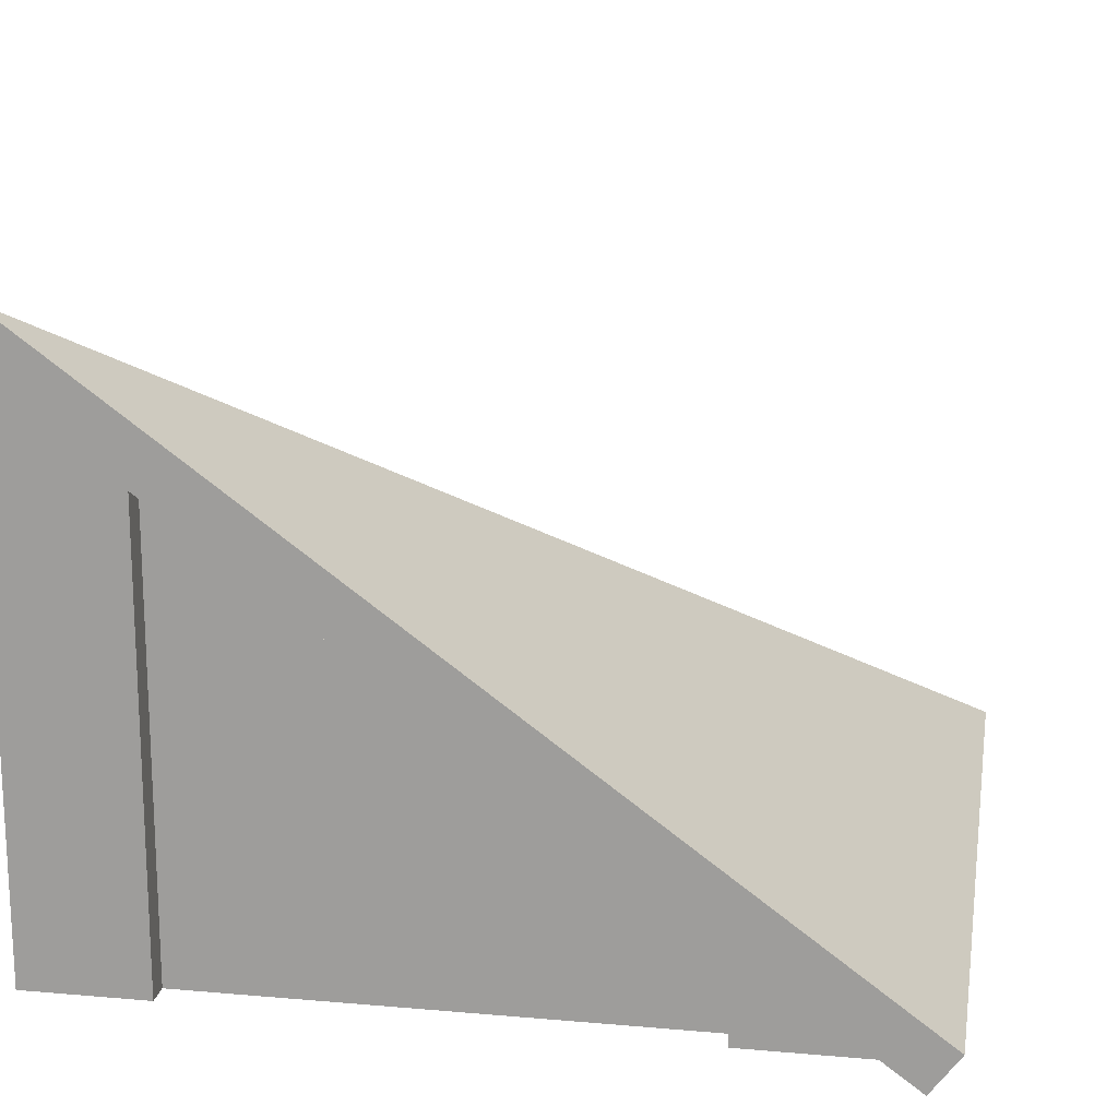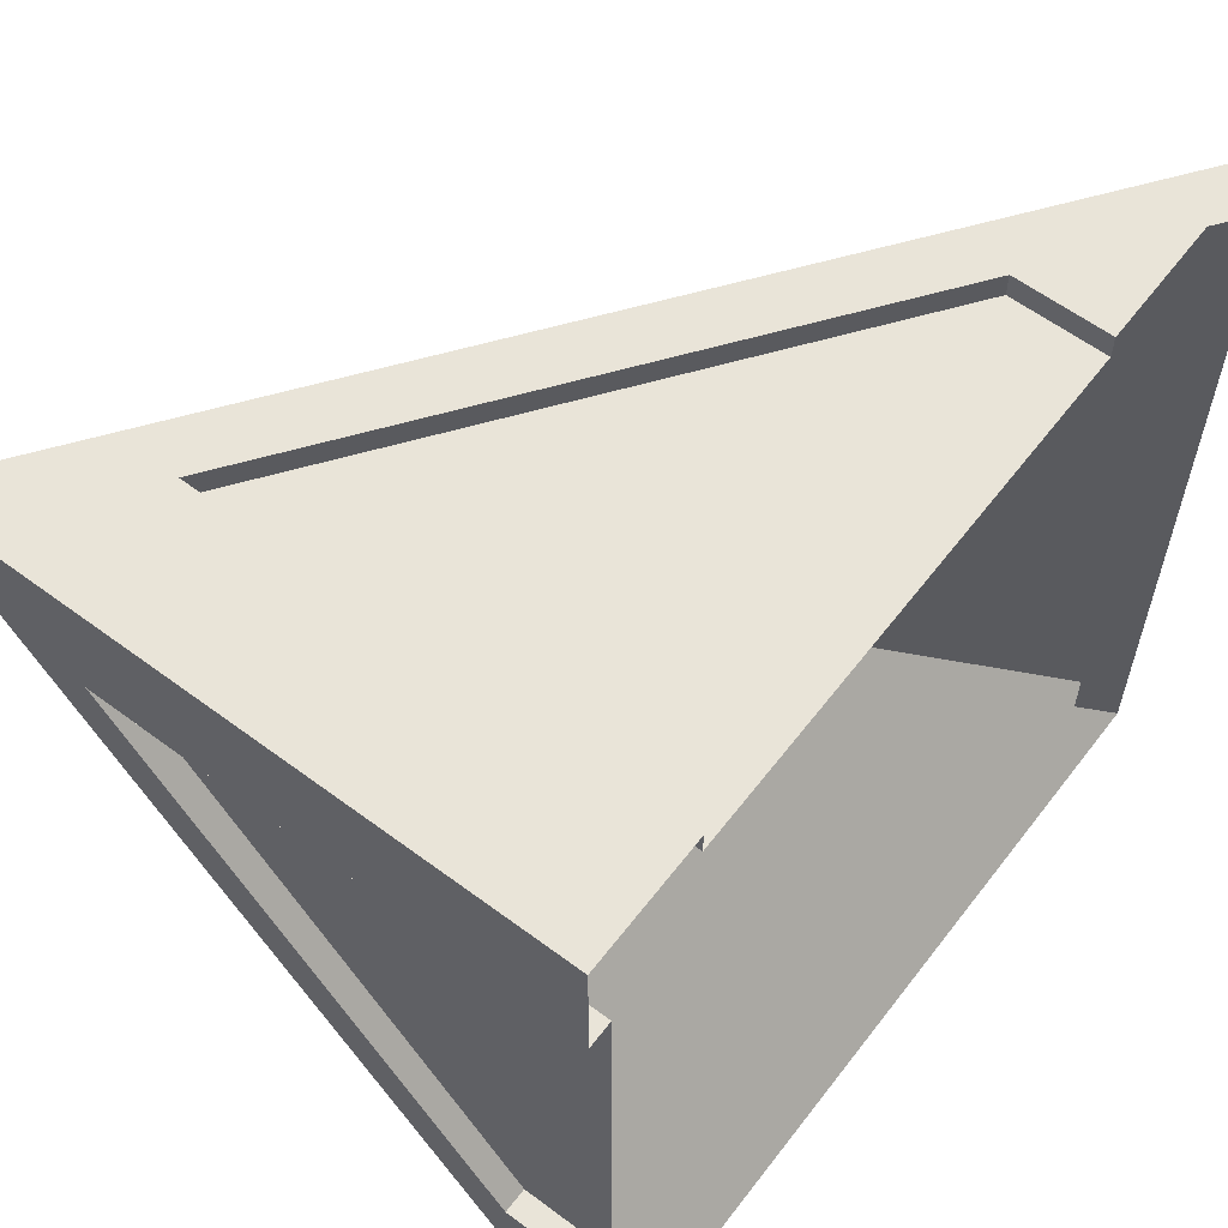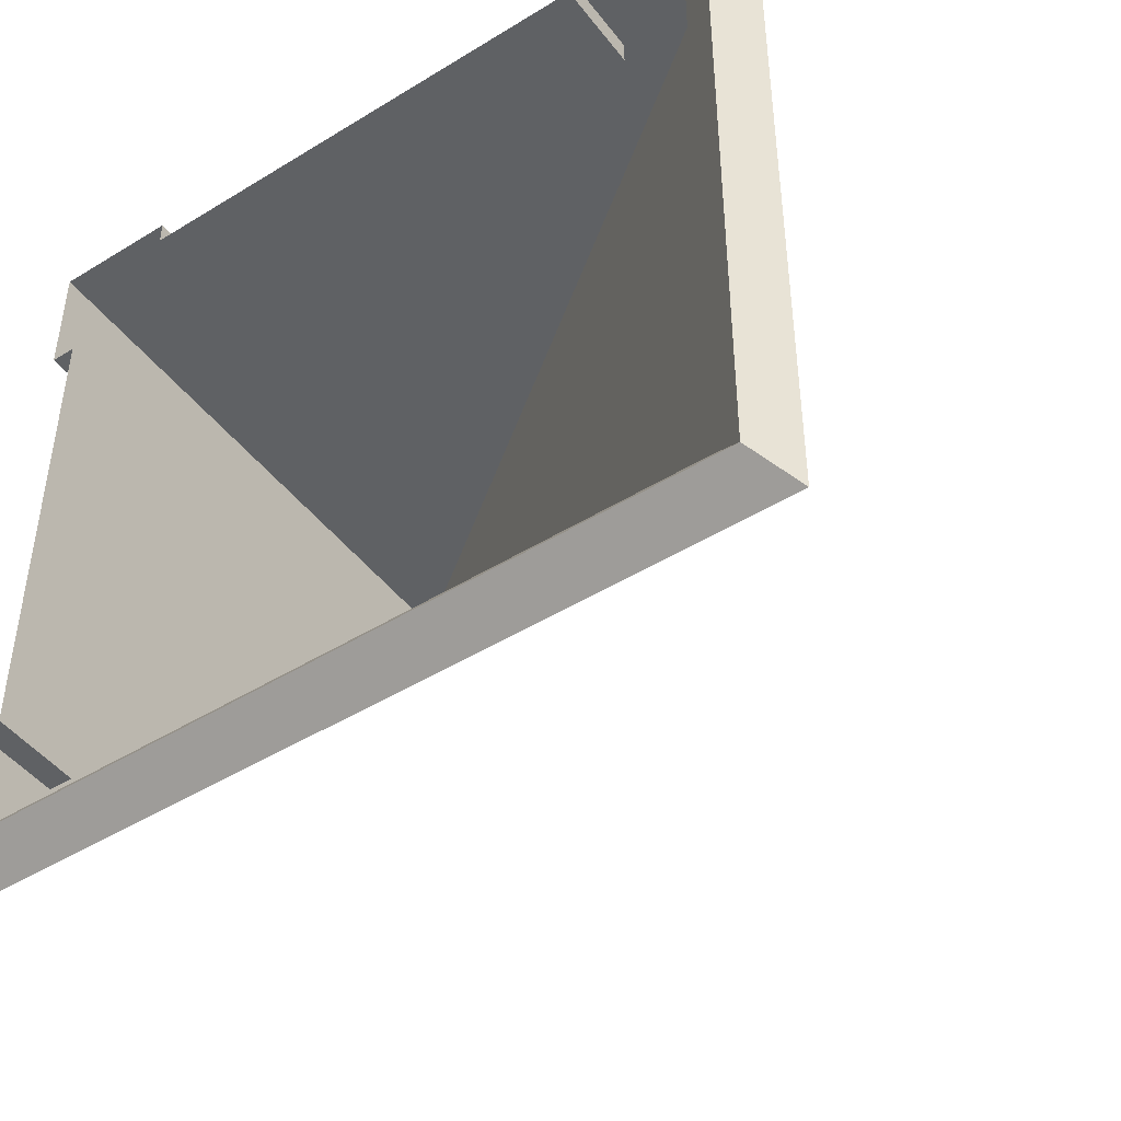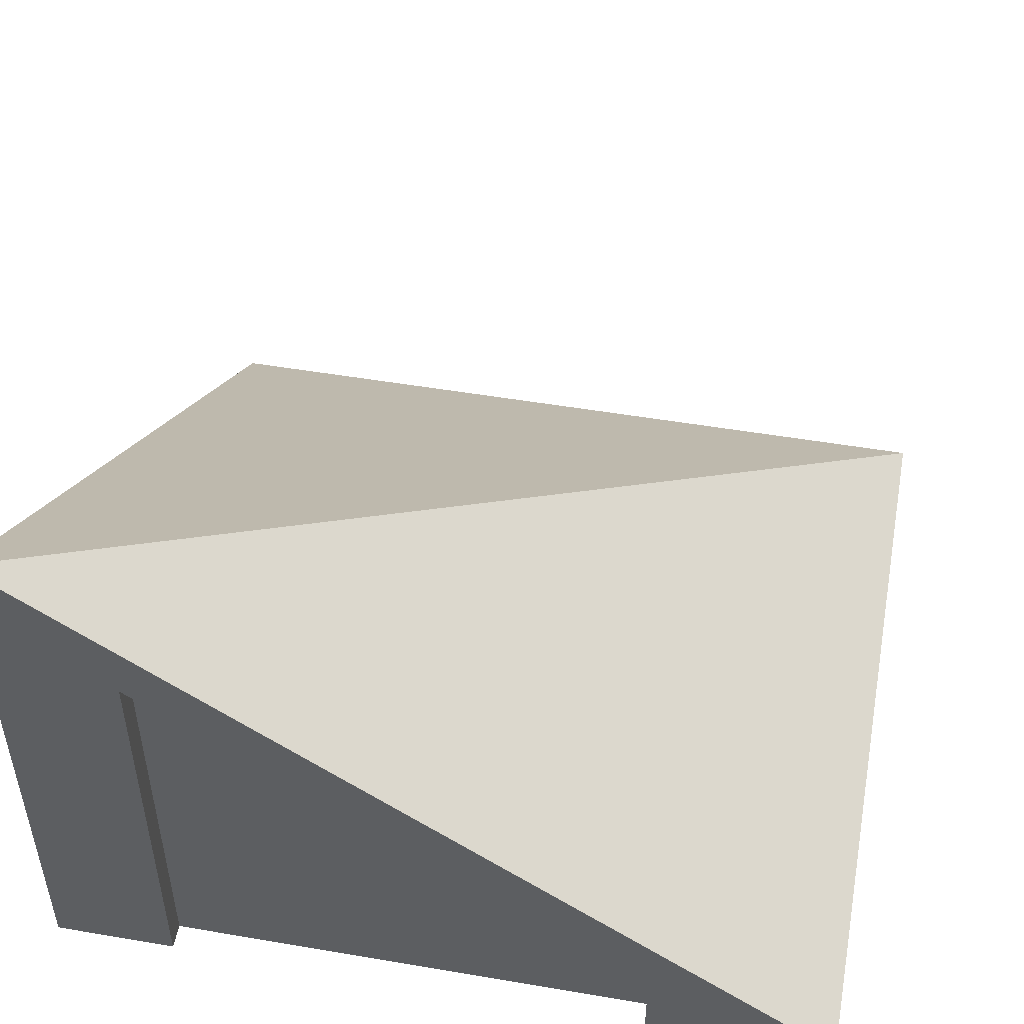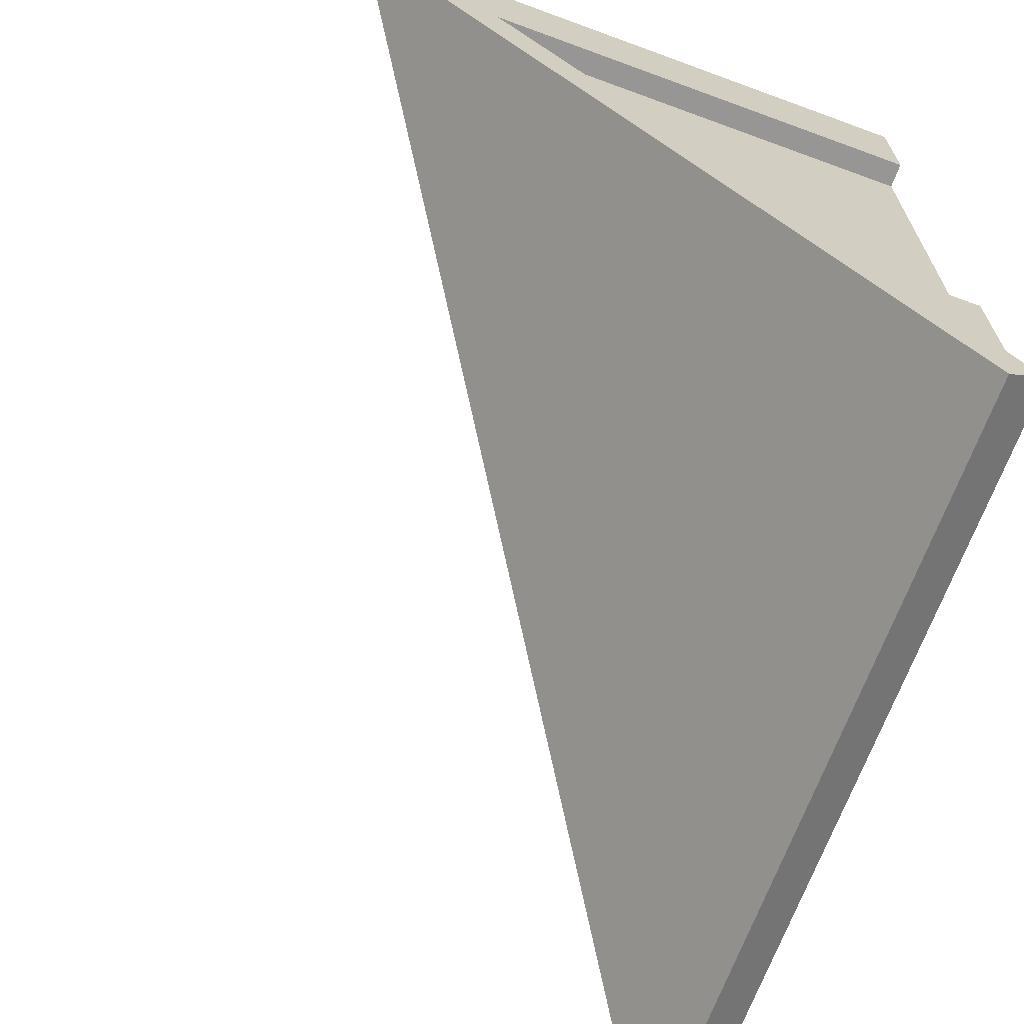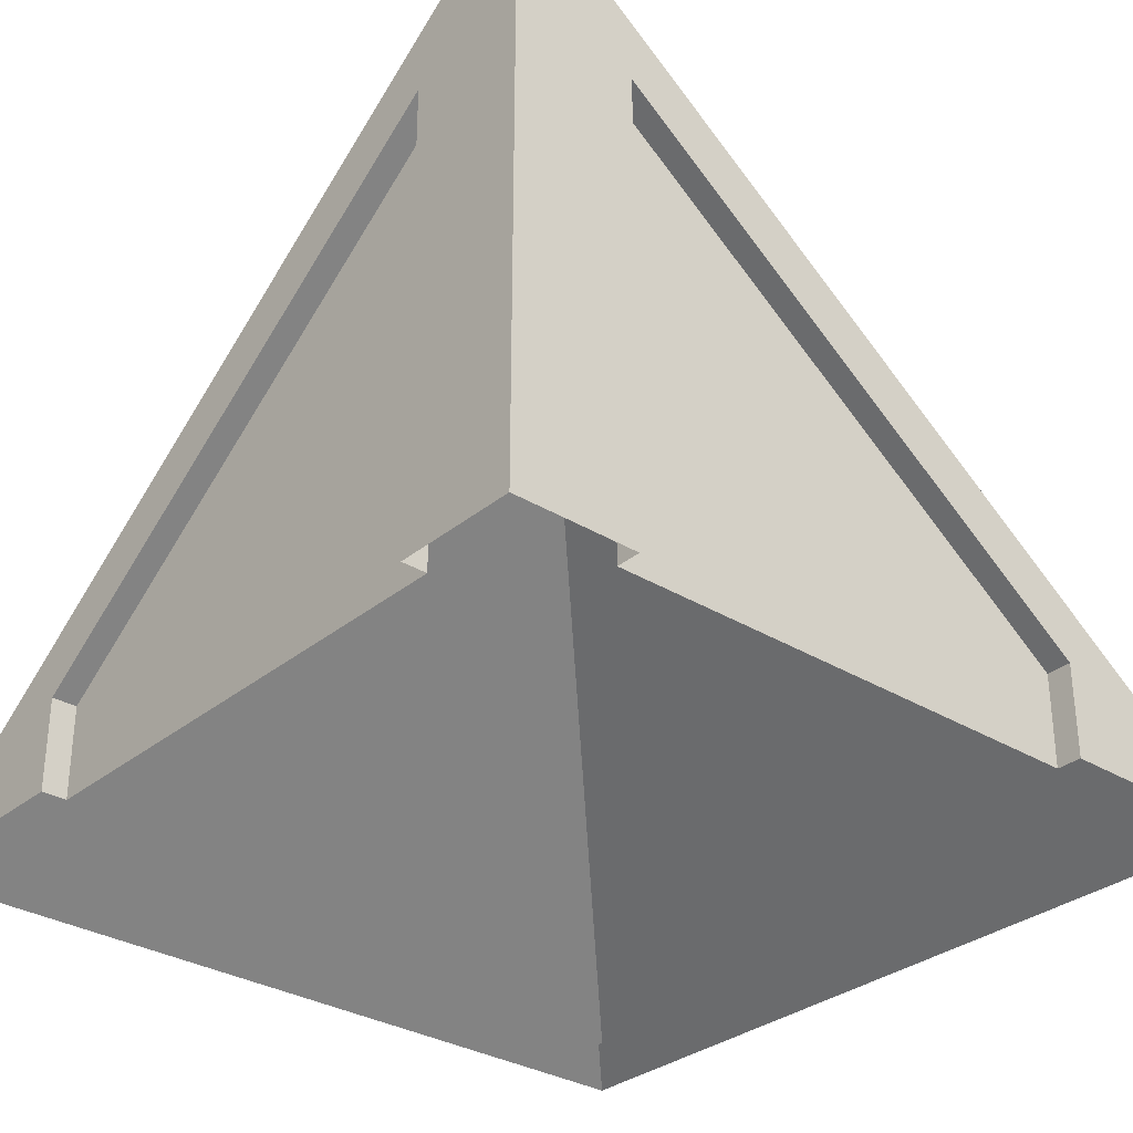
<metadata>
{"format":"obj","ext":"obj","renderer":"f3d","projection":"perspective","resolution":1024,"background":"white","views":[{"elev":17.1,"azim":9.9,"up":"+Y"},{"elev":60.1,"azim":-52.7,"up":"+Z"},{"elev":-46.1,"azim":35.2,"up":"+Z"},{"elev":50.2,"azim":10.6,"up":"+Y"},{"elev":-67.9,"azim":-110.2,"up":"+Z"},{"elev":-31.4,"azim":-41.0,"up":"+Y"}]}
</metadata>
<code>
o Mesh1_Roof_Slant_Green_Model.005
v -1.5 2.2 1.5
v -1.5 -0 1.5
v -1 -0 1.5
v -1 1.833 1.5
v -1 -0 1.4
v 1 -0 1.5
v 1 0.3667 1.5
v 1 -0 1.4
v 1.5 -0 1.5
v 1 0.3667 1.4
v -1 1.833 1.4
v 1.661 -0.1183 1.5
v -1.132 2.178 1.5
v 1.78 0.04301 1.5
v -1.5 2.448 1.5
v -1.5 0 -1.5
v -1.5 0 -1
v -1.5 0.3667 -1
v -1.4 0 -1
v -1.5 -0 1
v -1.5 1.833 1
v -1.4 1.833 1
v -1.5 2.2 1.5
v -1.5 -0 1.5
v -1.4 0.3667 -1
v -1.4 -0 1
v -1.5 -0.1183 -1.661
v -1.5 0.04301 -1.78
v -1.5 2.178 1.132
v -1.5 2.448 1.5
v 1.78 0.04301 -1.78
v 1.78 0.04301 -1.78
v 1.661 -0.1183 -1.661
v 1.661 -0.1183 -1.661
v 1.5 -0 -1.5
v 1.5 -0 -1.5
v -1.132 2.178 1.132
v -1.132 2.178 1.132
f 10 7 4
f 12 14 9
f 11 10 4
f 13 15 1
f 13 1 4
f 13 4 7
f 14 13 7
f 9 14 7
f 21 18 25
f 16 28 27
f 22 21 25
f 30 29 23
f 23 29 21
f 21 29 18
f 16 18 28
f 18 29 28
f 12 34 31
f 28 32 27
f 29 38 32
f 16 27 34
f 9 36 34
f 13 14 32
f 14 12 31
f 32 34 27
f 28 29 32
f 36 16 34
f 12 9 34
f 38 13 32
f 2 3 4
f 4 3 5
f 6 7 8
f 9 7 6
f 7 10 8
f 1 2 4
f 11 4 5
f 16 17 18
f 18 17 19
f 20 21 22
f 23 21 24
f 25 18 19
f 26 20 22
f 21 20 24
f 5 8 10
f 11 5 10
f 22 25 26
f 25 19 26
f 15 13 38
f 38 29 15
l 27 33
l 9 35
l 13 37

</code>
